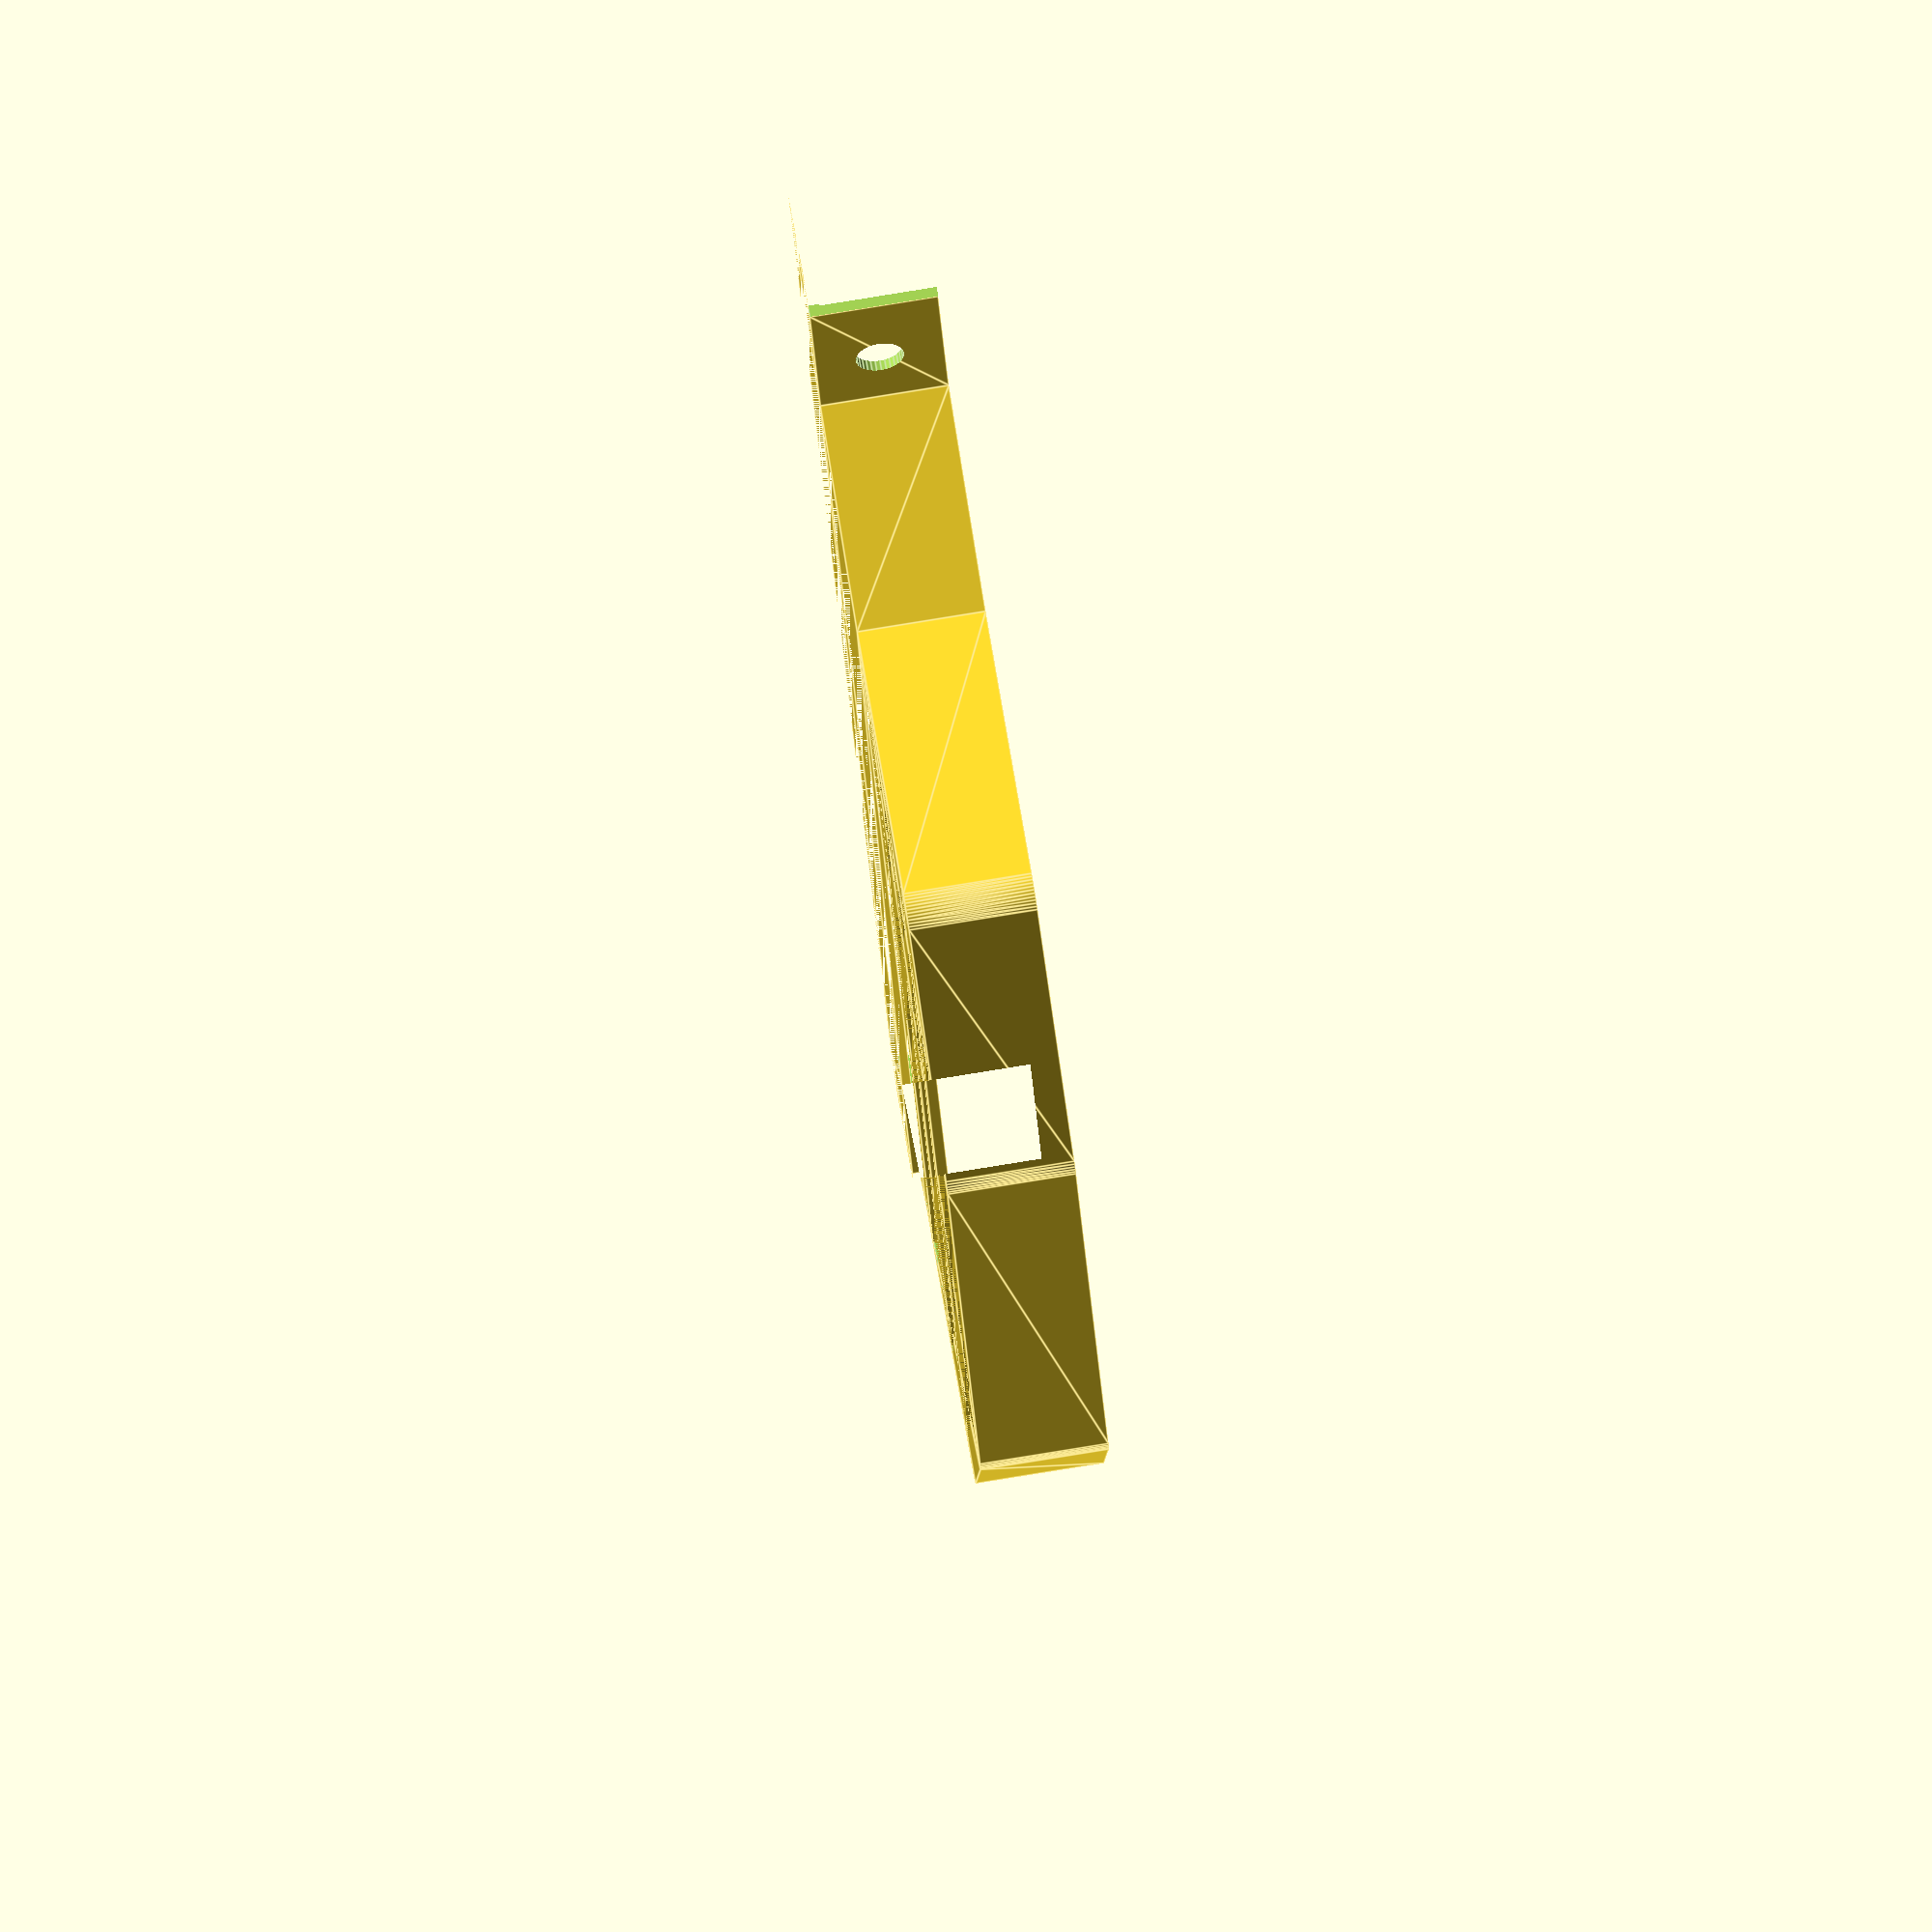
<openscad>
L1=135;
L2=68;
L3=8.5*25.4;
W1=43;
W2=19;
H=2*25.4*0.625;
T=3;

difference() {
    
    minkowski() {
        linear_extrude(height=(H+T)/2)
        battery_shape2();
        cylinder(d=3*T+0.5,h=0.001,$fn=64);
    }
    
    translate([0,0,T/2])
    minkowski() {
        linear_extrude(height=(h+T)/2)
        battery_shape2();
        cylinder(d=2*T+0.5,h=0.001,$fn=64);
    }

    translate([0,0,0])
    minkowski() {
        linear_extrude(height=(h+T)/2)
        battery_shape2();
        
        // cylinder(d=2*T+0.5,h=0.001,$fn=64);
    }    
    /*
    translate([0,0,T])
    linear_extrude(height=H)
    battery_shape();
    */
    
    
    translate([-L3,W1+31.4-T,0])
    cube([L3*2,L3*2,L3]);
    
    translate([L3/2,0])
    cube([L3*2,L3*2,L3]);
    
    scale([-1,1,1])
    translate([L3/2,0])
    cube([L3*2,L3*2,L3]);
    
    
    for(s=[-1:2:1])
    translate([s*(8.5*25.4/2-0.5*25.4),0,(H+T)/2/2])
    rotate([90,0,0])
    cylinder(d=0.25*25.4+0.2,h=2*L3,center=true,$fn=32);
}

        translate([-L1/2,W1-10,0])
        cube([L1,5,T/2]);

        translate([-L1/2,(W1-10)/2,0])
        cube([L1,5,T/2]);

        translate([-L1/2,0,0])
        cube([L1,5,T/2]);

//translate([-L3/2,W1+25.4*2,0])
//cube([L3,T/2,(H+2*T)/2]);

/*
translate([-L3/2,W1+25.4*1.25,0])
cube([L3,T/2,(H+2*T)/2]);
*/

/*
translate([0,100,0])
battery_shape2();
*/
module battery_shape2() {
    polygon([
[-L1/2,0],
[-L2/2,-W2],
[L2/2,-W2],
[L1/2,0],
[L1/2,W1],
[L3/2-25.4,W1+31.4],
[L3/2,W1+31.4],
[L3/2,W1+31.4+10],
[-L3/2,W1+31.4+10],
[-L3/2,W1+31.4],
[-L3/2+25.4,W1+31.4],
[-L1/2,W1],
]);
};


module battery_shape () {
    polygon([
[-L1/2,0],
[-L2/2,-W2],
[L2/2,-W2],
[L1/2,0],
[L1/2,W1],
[-L1/2,W1],
]);
};
</openscad>
<views>
elev=98.9 azim=293.4 roll=279.2 proj=o view=edges
</views>
